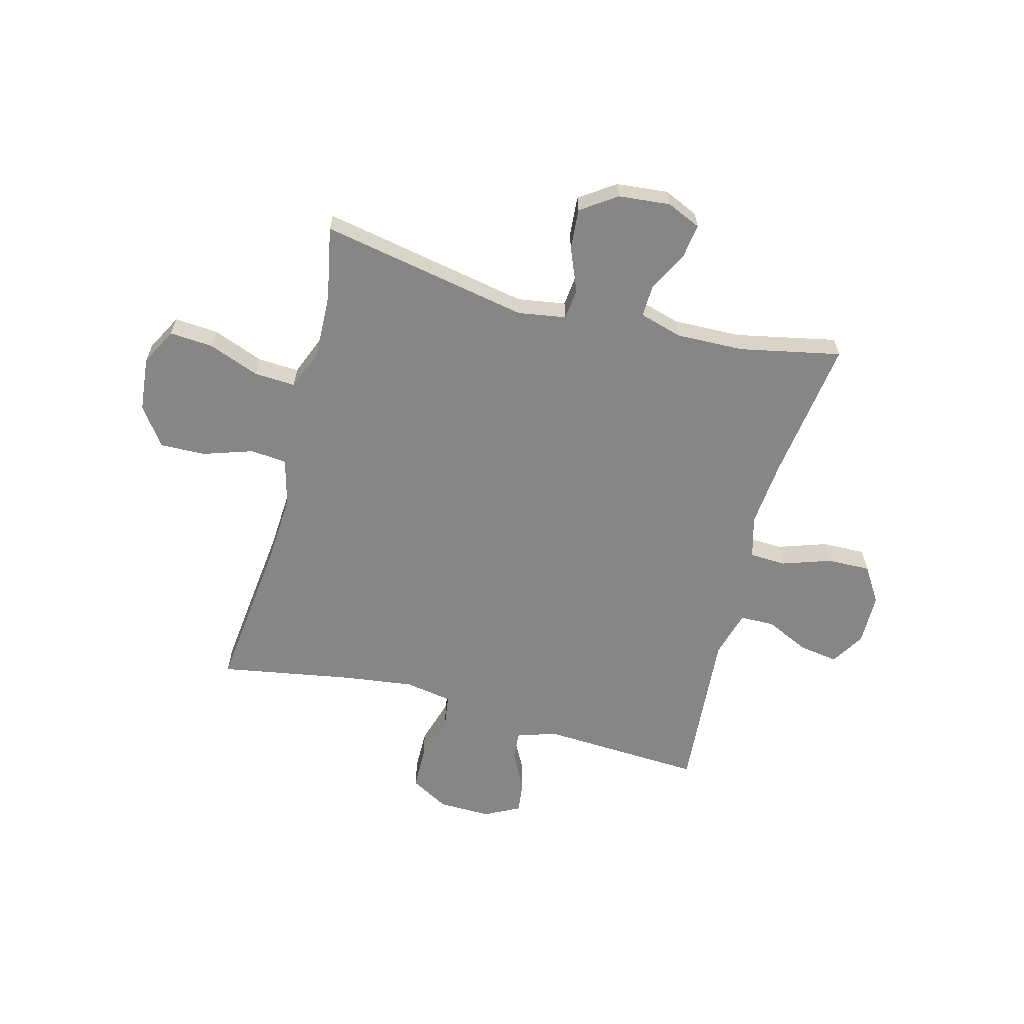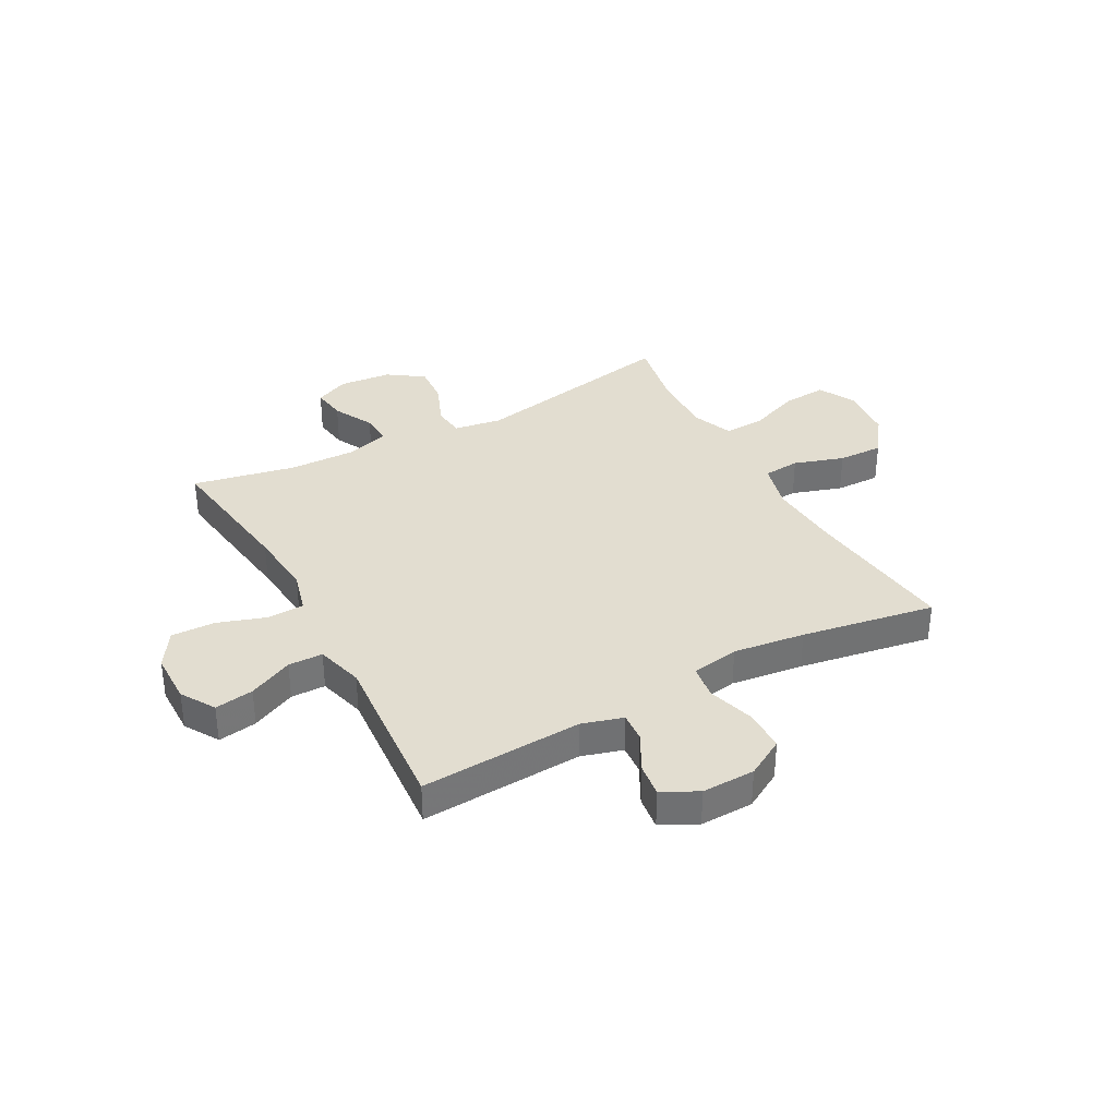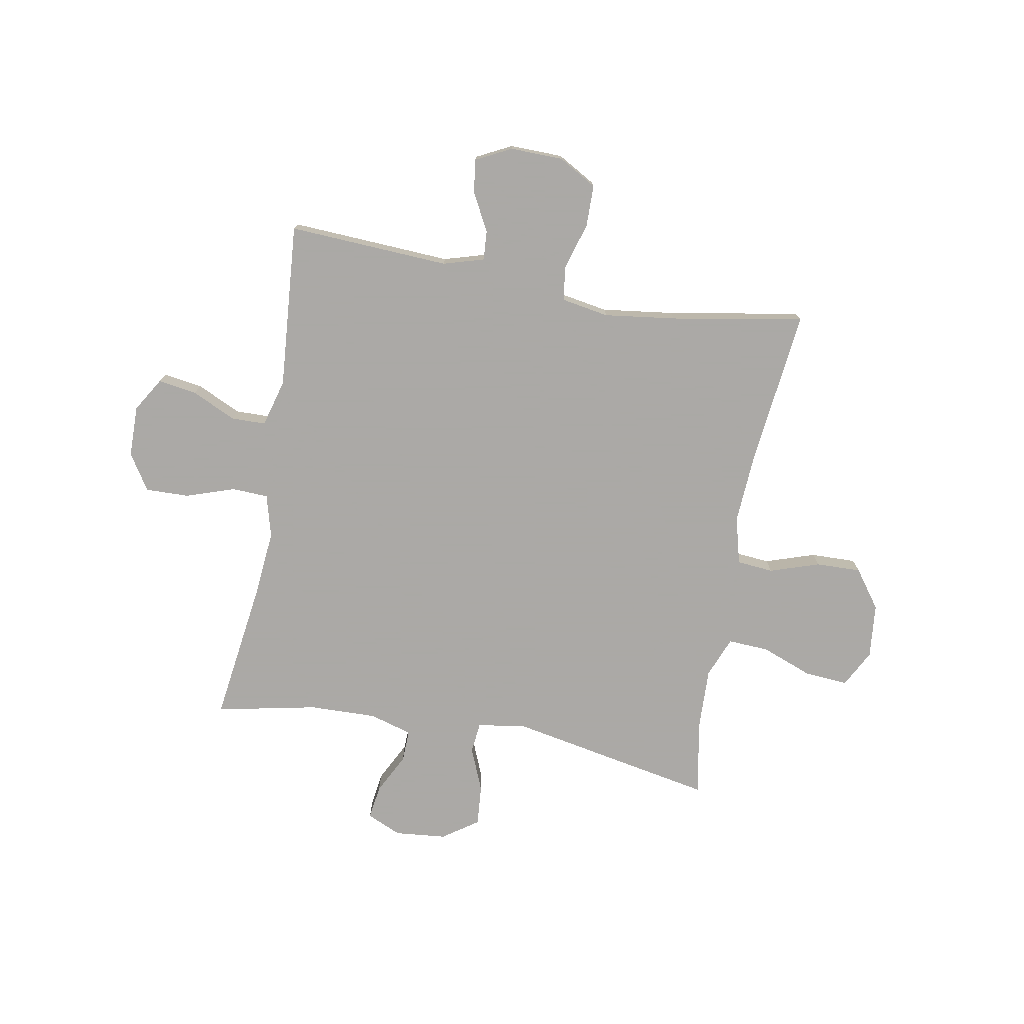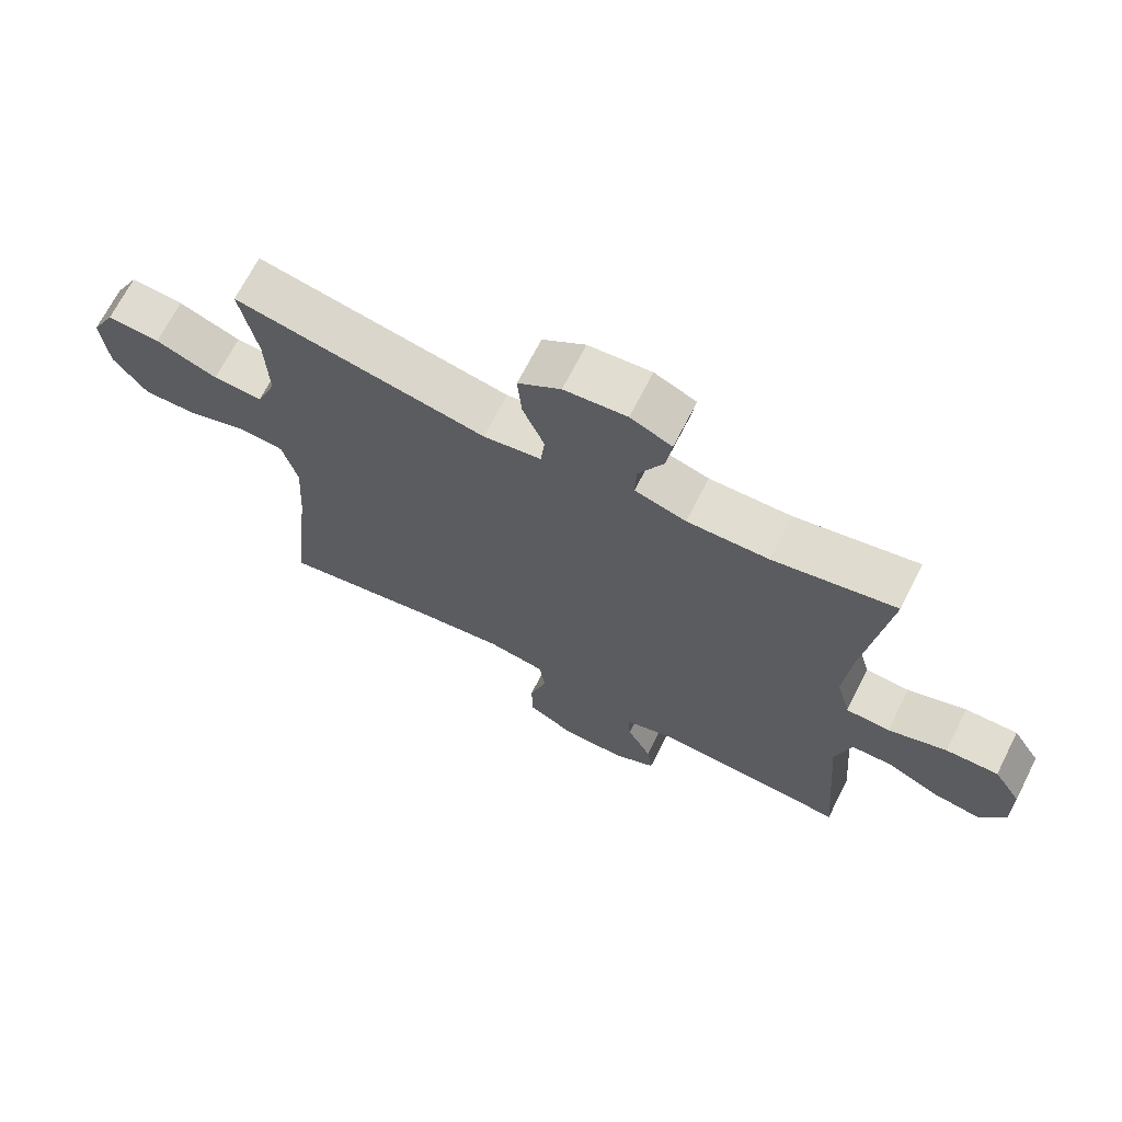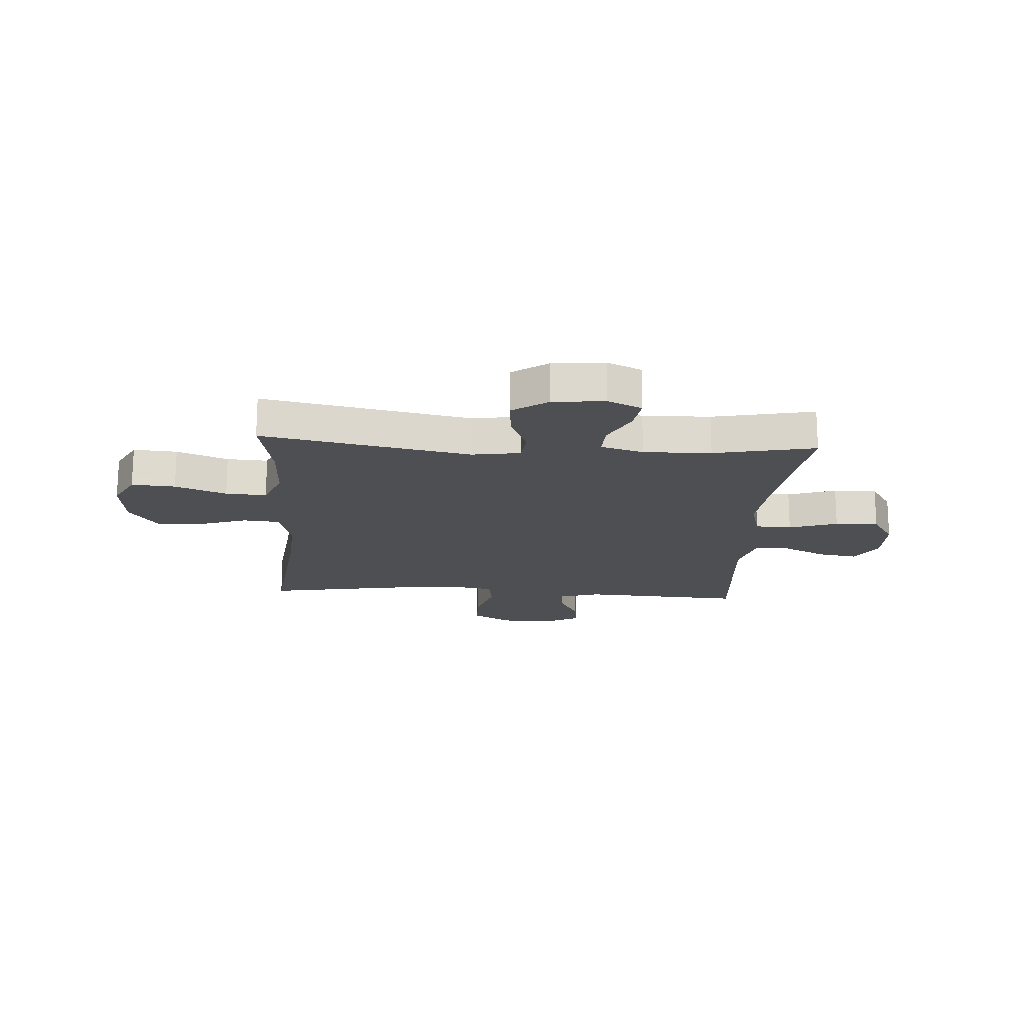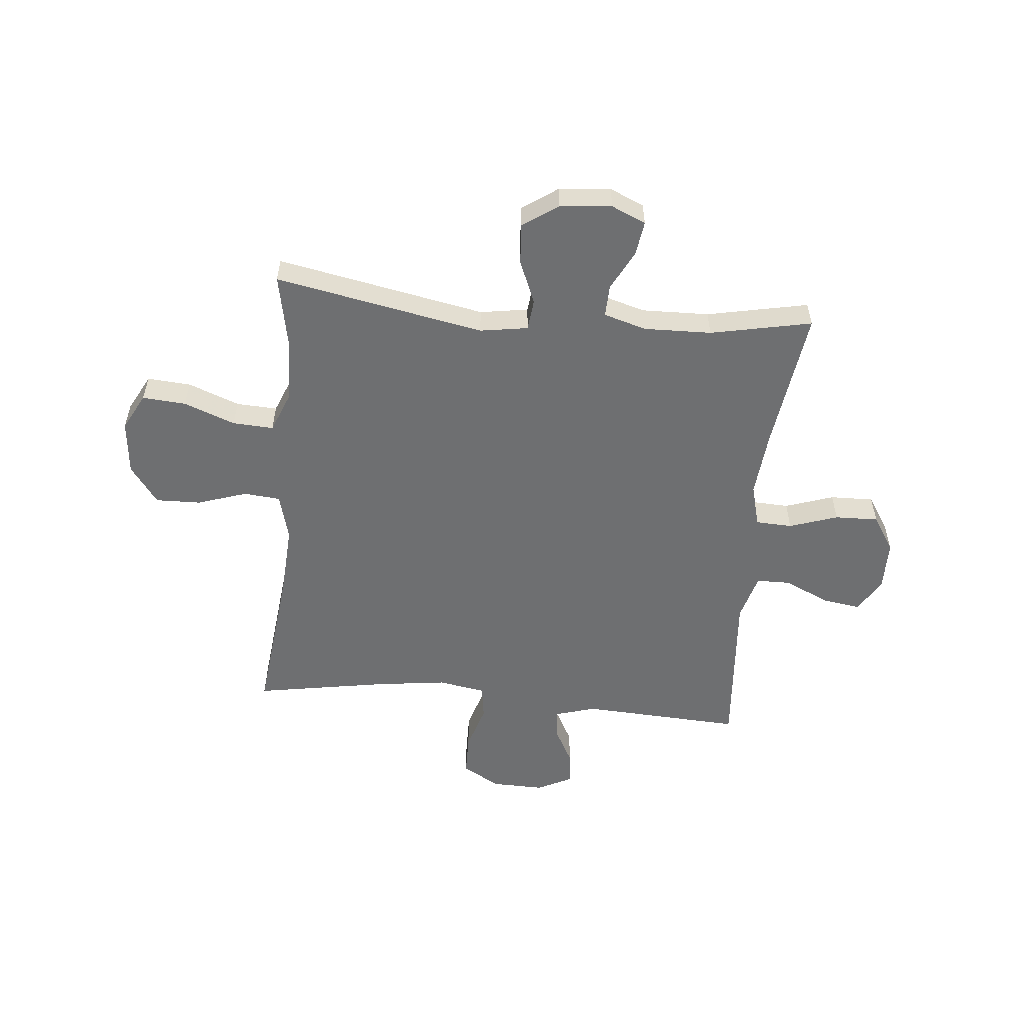
<metadata>
{"format":"obj","ext":"obj","renderer":"f3d","projection":"perspective","resolution":1024,"background":"white","views":[{"elev":-62.1,"azim":-14.7,"up":"+Y"},{"elev":35.2,"azim":151.4,"up":"+Y"},{"elev":-75.5,"azim":169.8,"up":"+Y"},{"elev":68.8,"azim":26.9,"up":"+Z"},{"elev":-18.1,"azim":-3.7,"up":"+Y"},{"elev":-54.6,"azim":-5.4,"up":"+Y"}]}
</metadata>
<code>
v -0.5 0.07 0.5
v -0.117 0.07 0.426
v -0.029 0.07 0.44
v -0.023 0.07 0.497
v -0.056 0.07 0.577
v -0.062 0.07 0.652
v 0.003 0.07 0.697
v 0.098 0.07 0.706
v 0.161 0.07 0.678
v 0.152 0.07 0.615
v 0.114 0.07 0.541
v 0.112 0.07 0.482
v 0.19 0.07 0.459
v 0.314 0.07 0.462
v 0.5 0.07 0.5
v 0.464 0.07 0.237
v 0.453 0.07 0.115
v 0.474 0.07 0.037
v 0.541 0.07 0.034
v 0.63 0.07 0.064
v 0.71 0.07 0.066
v 0.752 0.07 0
v 0.753 0.07 -0.095
v 0.715 0.07 -0.157
v 0.644 0.07 -0.146
v 0.563 0.07 -0.108
v 0.5 0.07 -0.109
v 0.476 0.07 -0.196
v 0.5 0.07 -0.5
v 0.204 0.07 -0.484
v 0.129 0.07 -0.506
v 0.133 0.07 -0.56
v 0.17 0.07 -0.63
v 0.178 0.07 -0.691
v 0.113 0.07 -0.724
v 0.016 0.07 -0.722
v -0.054 0.07 -0.682
v -0.055 0.07 -0.605
v -0.029 0.07 -0.519
v -0.038 0.07 -0.456
v -0.125 0.07 -0.441
v -0.256 0.07 -0.458
v -0.5 0.07 -0.5
v -0.468 0.07 -0.214
v -0.46 0.07 -0.083
v -0.483 0.07 0.004
v -0.55 0.07 0.01
v -0.641 0.07 -0.02
v -0.724 0.07 -0.022
v -0.775 0.07 0.048
v -0.785 0.07 0.149
v -0.749 0.07 0.217
v -0.669 0.07 0.211
v -0.575 0.07 0.175
v -0.5 0.07 0.171
v -0.47 0.07 0.246
v -0.474 0.07 0.365
v -0.5 0 0.5
v -0.117 0 0.426
v -0.029 0 0.44
v -0.023 0 0.497
v -0.056 0 0.577
v -0.062 0 0.652
v 0.003 0 0.697
v 0.098 0 0.706
v 0.161 0 0.678
v 0.152 0 0.615
v 0.114 0 0.541
v 0.112 0 0.482
v 0.19 0 0.459
v 0.314 0 0.462
v 0.5 0 0.5
v 0.464 0 0.237
v 0.453 0 0.115
v 0.474 0 0.037
v 0.541 0 0.034
v 0.63 0 0.064
v 0.71 0 0.066
v 0.752 0 0
v 0.753 0 -0.095
v 0.715 0 -0.157
v 0.644 0 -0.146
v 0.563 0 -0.108
v 0.5 0 -0.109
v 0.476 0 -0.196
v 0.5 0 -0.5
v 0.204 0 -0.484
v 0.129 0 -0.506
v 0.133 0 -0.56
v 0.17 0 -0.63
v 0.178 0 -0.691
v 0.113 0 -0.724
v 0.016 0 -0.722
v -0.054 0 -0.682
v -0.055 0 -0.605
v -0.029 0 -0.519
v -0.038 0 -0.456
v -0.125 0 -0.441
v -0.256 0 -0.458
v -0.5 0 -0.5
v -0.468 0 -0.214
v -0.46 0 -0.083
v -0.483 0 0.004
v -0.55 0 0.01
v -0.641 0 -0.02
v -0.724 0 -0.022
v -0.775 0 0.048
v -0.785 0 0.149
v -0.749 0 0.217
v -0.669 0 0.211
v -0.575 0 0.175
v -0.5 0 0.171
v -0.47 0 0.246
v -0.474 0 0.365
f 52 53 54
f 51 52 54
f 50 51 54
f 49 50 54
f 48 49 54
f 47 48 54
f 46 47 54 55
f 45 46 55 56
f 42 43 44
f 41 42 44 45
f 40 41 45 56
f 37 38 39
f 36 37 39
f 35 36 39
f 34 35 39
f 33 34 39
f 32 33 39
f 31 32 39 40
f 40 56 57
f 31 40 57
f 30 31 57
f 24 25 26
f 23 24 26
f 22 23 26
f 21 22 26
f 20 21 26
f 19 20 26
f 18 19 26 27
f 17 18 27 28
f 14 15 16
f 13 14 16 17
f 12 13 17 28
f 9 10 11
f 8 9 11
f 7 8 11
f 6 7 11
f 5 6 11
f 4 5 11
f 3 4 11 12
f 57 1 2
f 30 57 2
f 29 30 2
f 28 29 2
f 28 2 3
f 3 12 28
f 111 110 109
f 111 109 108
f 111 108 107
f 111 107 106
f 111 106 105
f 111 105 104
f 112 111 104 103
f 113 112 103 102
f 101 100 99
f 102 101 99 98
f 113 102 98 97
f 96 95 94
f 96 94 93
f 96 93 92
f 96 92 91
f 96 91 90
f 96 90 89
f 97 96 89 88
f 114 113 97
f 114 97 88
f 114 88 87
f 83 82 81
f 83 81 80
f 83 80 79
f 83 79 78
f 83 78 77
f 83 77 76
f 84 83 76 75
f 85 84 75 74
f 73 72 71
f 74 73 71 70
f 85 74 70 69
f 68 67 66
f 68 66 65
f 68 65 64
f 68 64 63
f 68 63 62
f 68 62 61
f 69 68 61 60
f 59 58 114
f 59 114 87
f 59 87 86
f 59 86 85
f 60 59 85
f 85 69 60
f 1 58 59 2
f 2 59 60 3
f 3 60 61 4
f 4 61 62 5
f 5 62 63 6
f 6 63 64 7
f 7 64 65 8
f 8 65 66 9
f 9 66 67 10
f 10 67 68 11
f 11 68 69 12
f 12 69 70 13
f 13 70 71 14
f 14 71 72 15
f 15 72 73 16
f 16 73 74 17
f 17 74 75 18
f 18 75 76 19
f 19 76 77 20
f 20 77 78 21
f 21 78 79 22
f 22 79 80 23
f 23 80 81 24
f 24 81 82 25
f 25 82 83 26
f 26 83 84 27
f 27 84 85 28
f 28 85 86 29
f 29 86 87 30
f 30 87 88 31
f 31 88 89 32
f 32 89 90 33
f 33 90 91 34
f 34 91 92 35
f 35 92 93 36
f 36 93 94 37
f 37 94 95 38
f 38 95 96 39
f 39 96 97 40
f 40 97 98 41
f 41 98 99 42
f 42 99 100 43
f 43 100 101 44
f 44 101 102 45
f 45 102 103 46
f 46 103 104 47
f 47 104 105 48
f 48 105 106 49
f 49 106 107 50
f 50 107 108 51
f 51 108 109 52
f 52 109 110 53
f 53 110 111 54
f 54 111 112 55
f 55 112 113 56
f 56 113 114 57
f 57 114 58 1

</code>
